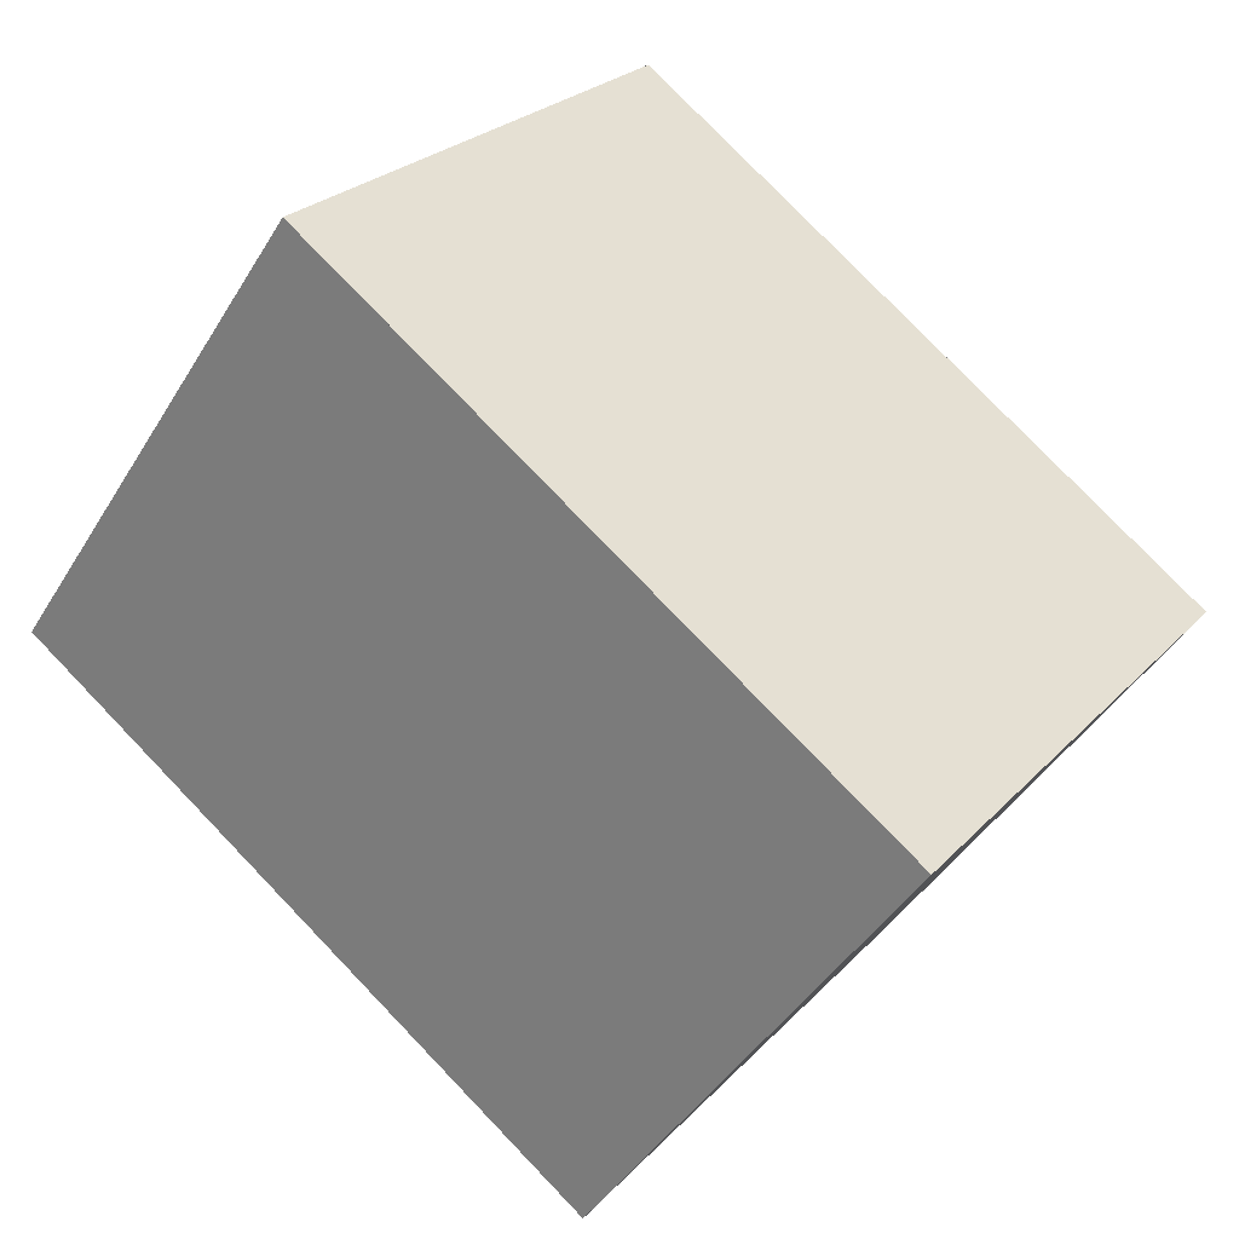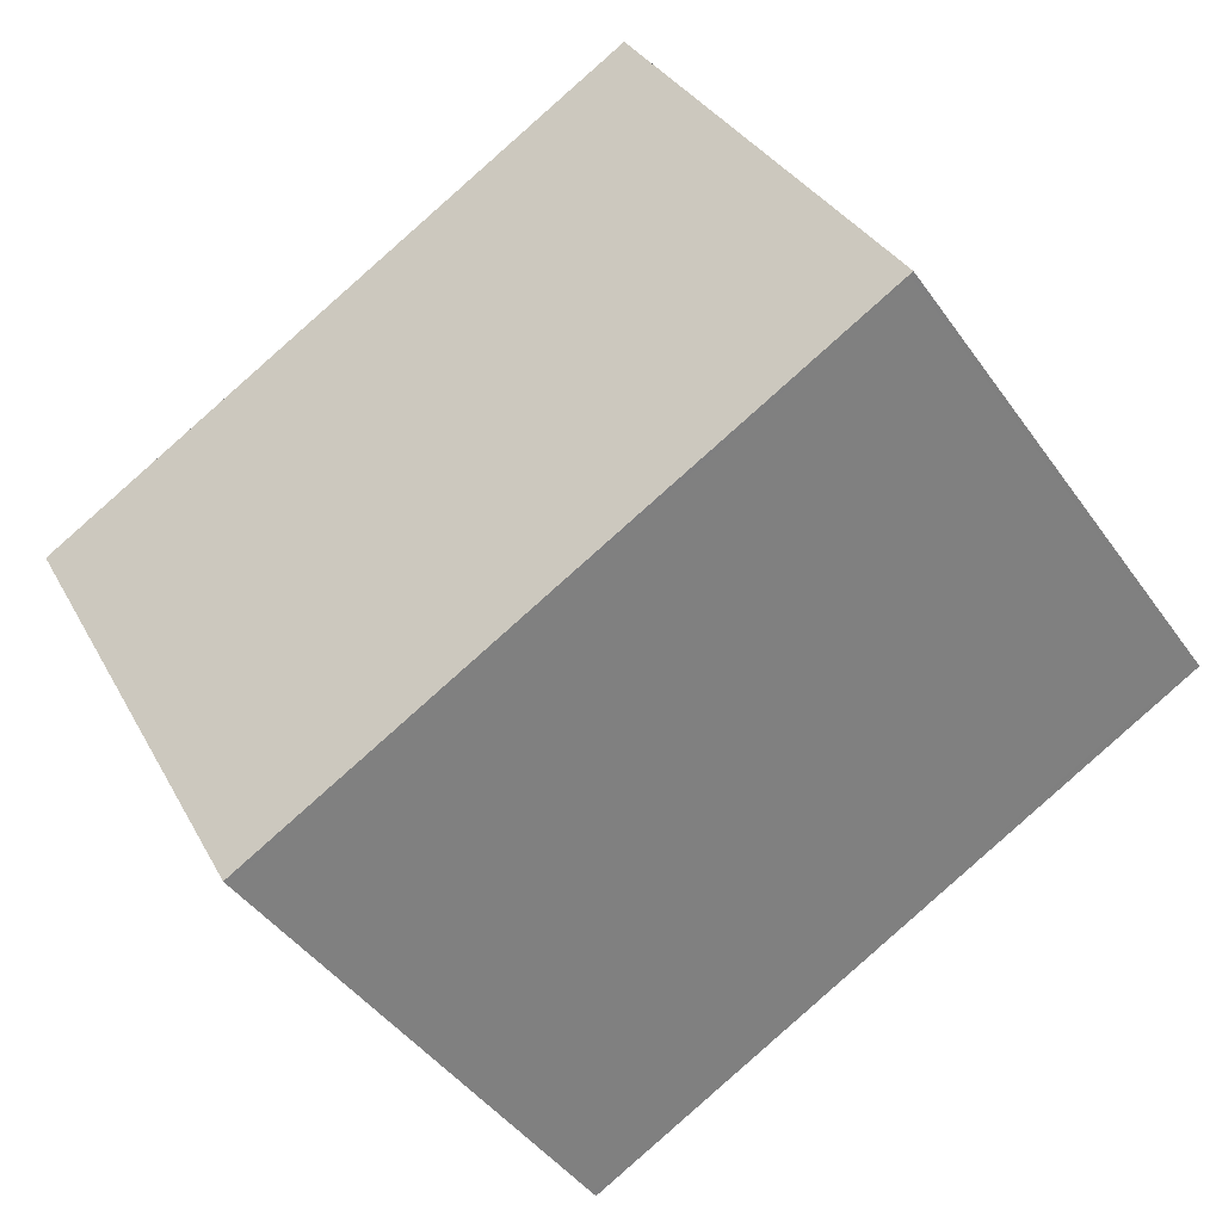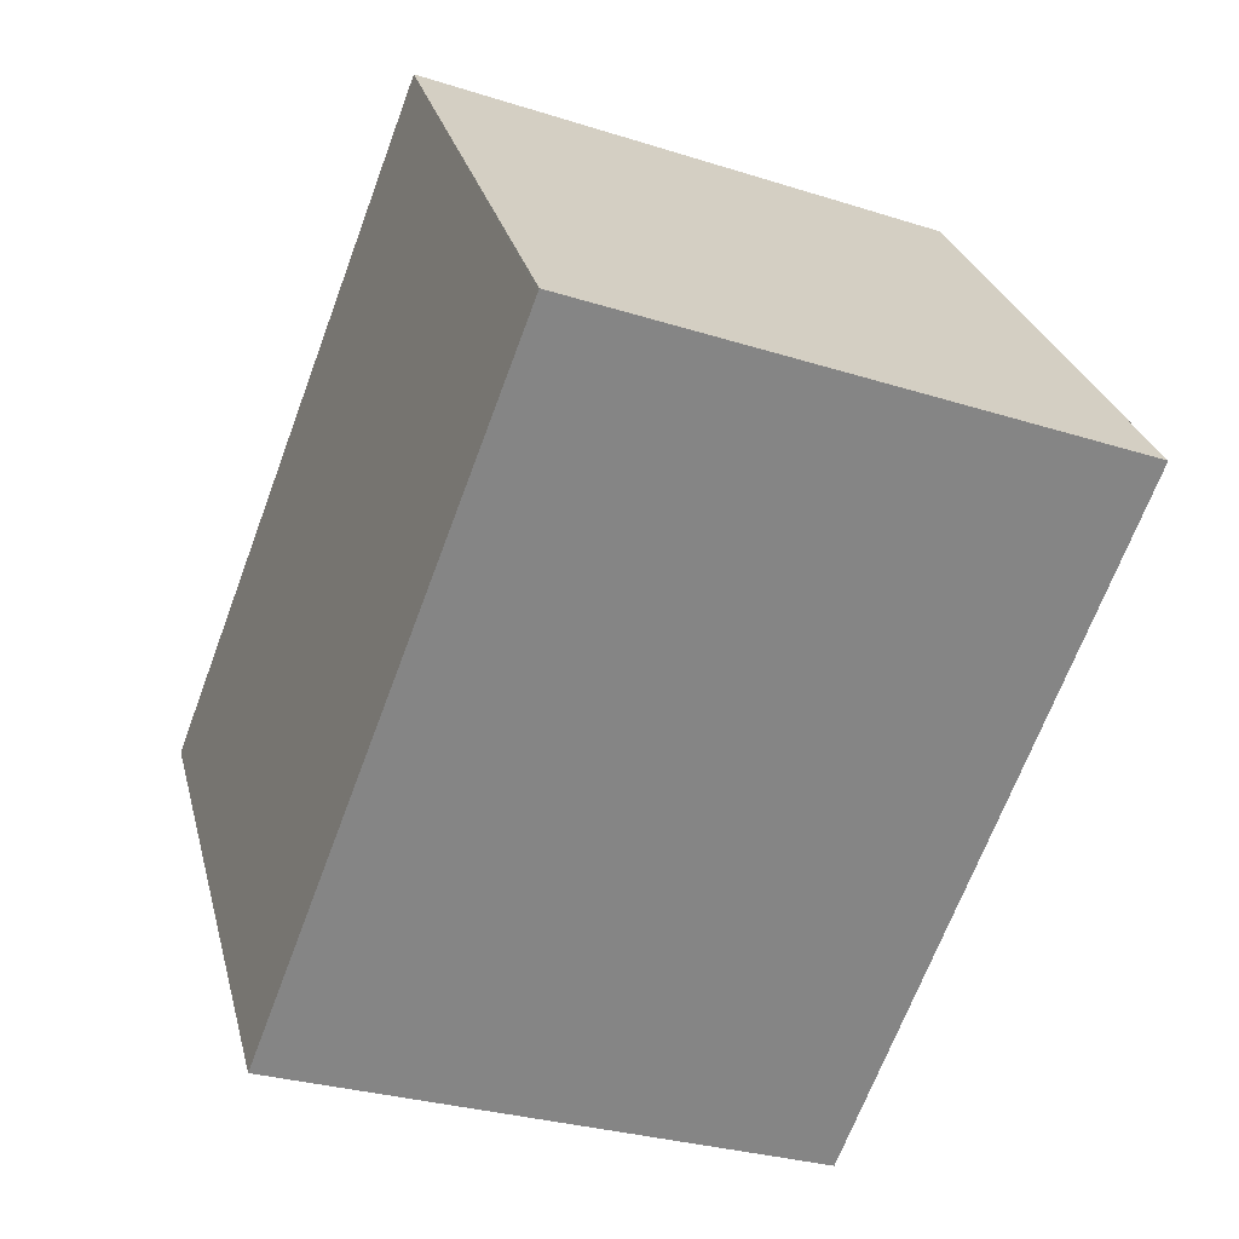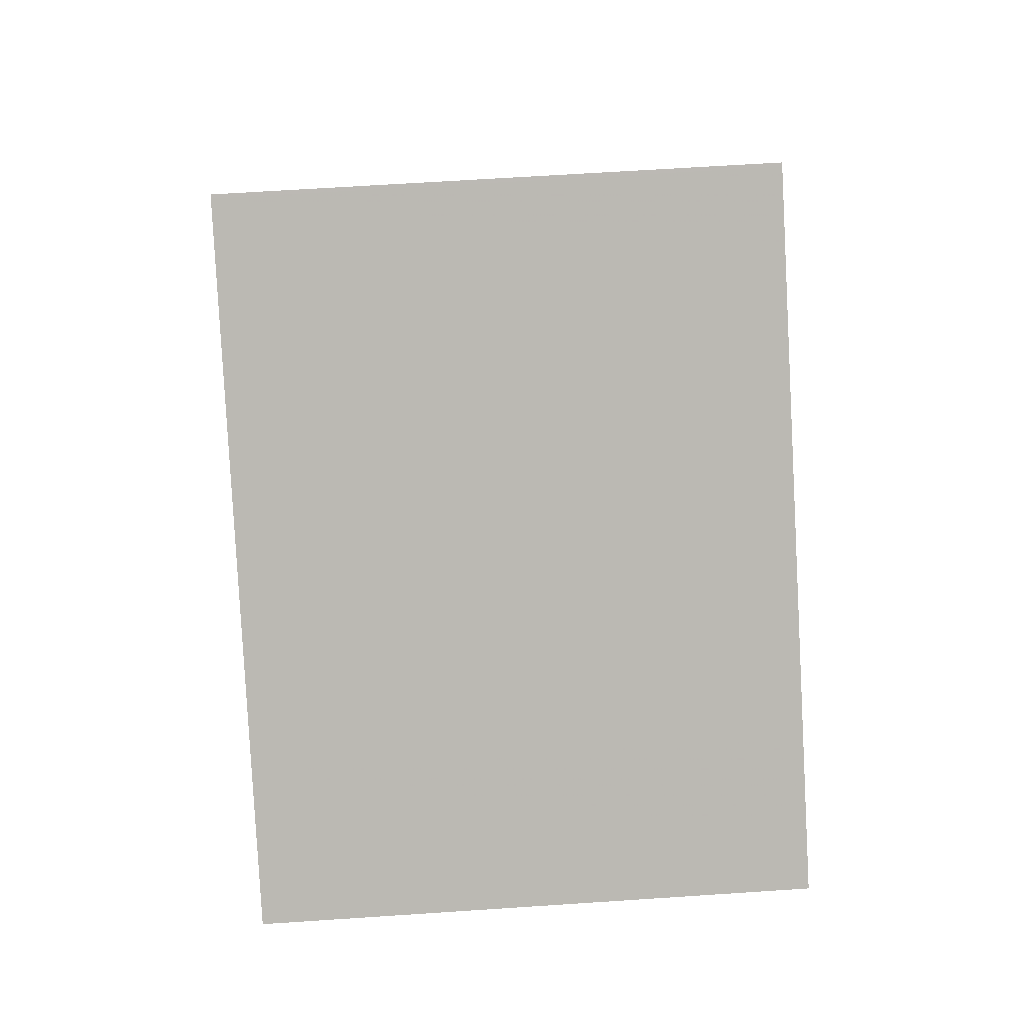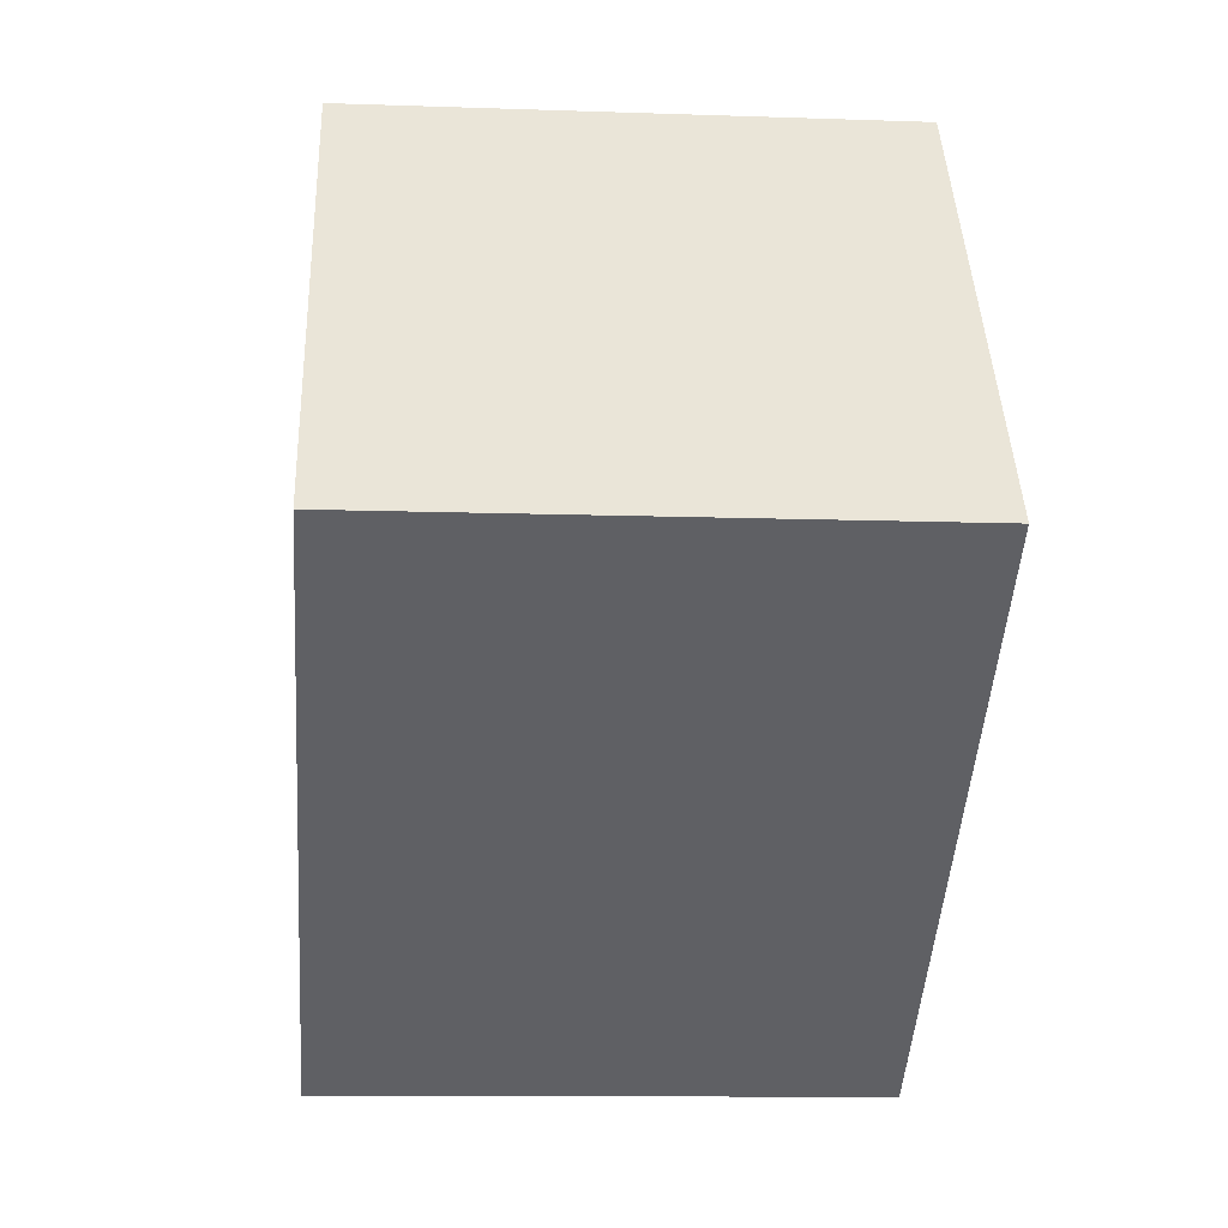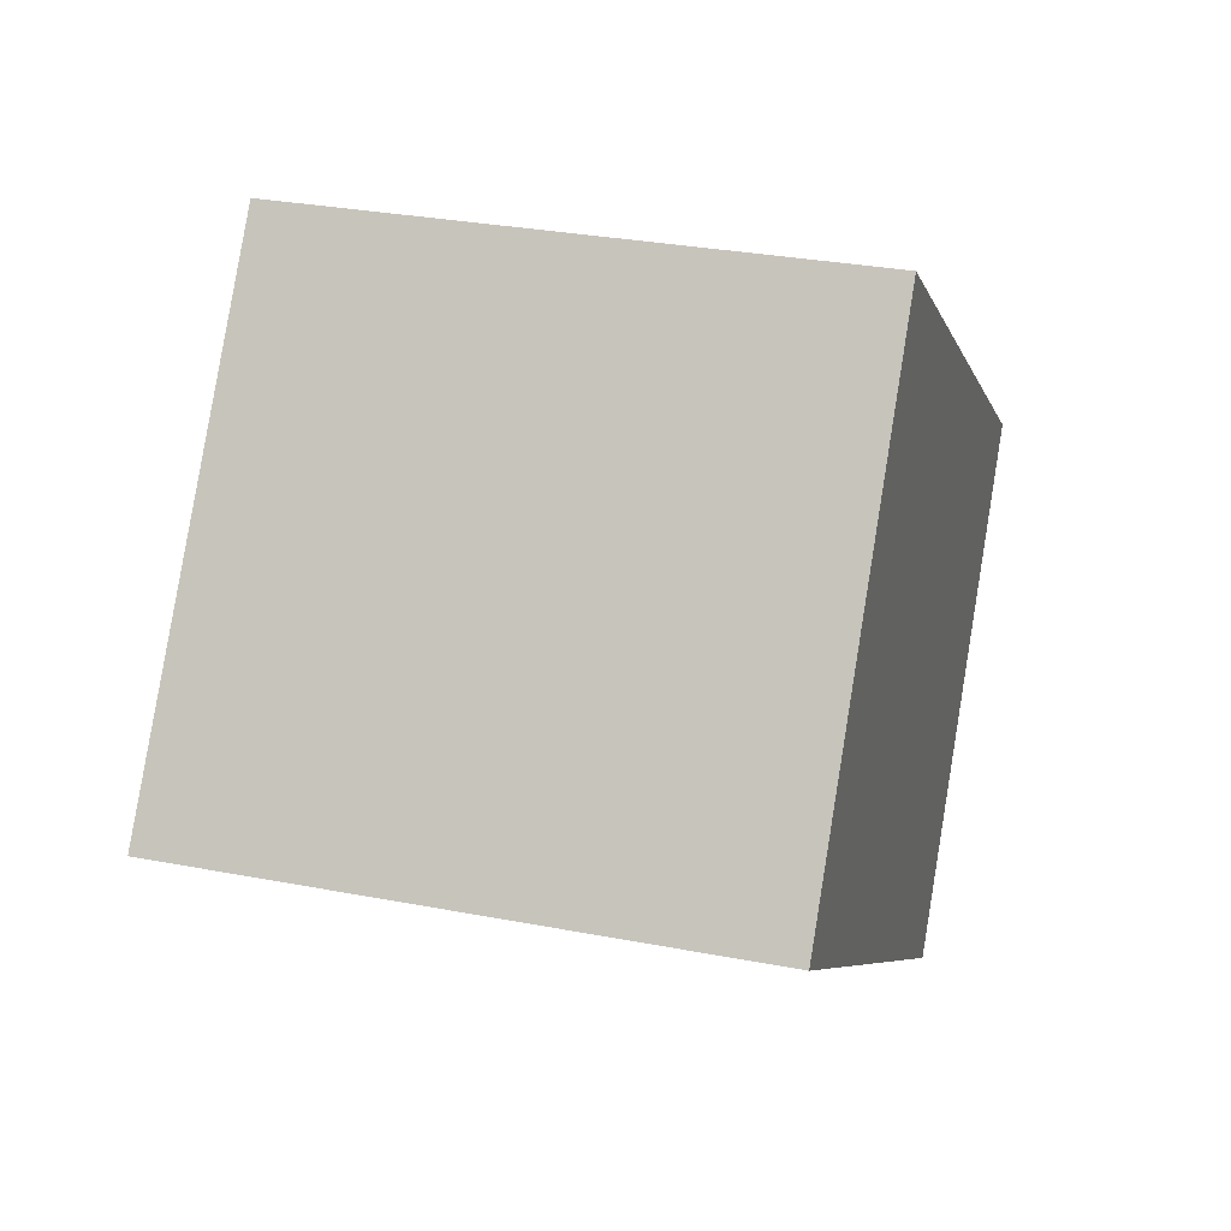
<metadata>
{"format":"obj","ext":"obj","renderer":"f3d","projection":"perspective","resolution":1024,"background":"white","views":[{"elev":25.4,"azim":-147.9,"up":"+Y"},{"elev":31.6,"azim":-24.0,"up":"+Y"},{"elev":-29.2,"azim":64.7,"up":"+Y"},{"elev":62.4,"azim":-93.9,"up":"+Y"},{"elev":-11.2,"azim":85.1,"up":"+Y"},{"elev":30.2,"azim":105.7,"up":"+Y"}]}
</metadata>
<code>
v -685.6 -1549 2.432
v -682.9 -1548 2.445
v -681.5 -1550 2.486
v -684.2 -1551 2.473
v -682.9 -1548 2.445
v -685.5 -1549 2.432
v -681.6 -1550 2.486
v -684.2 -1551 2.473
v -683.6 -1551 2.476
v -683.6 -1551 2.475
v -685 -1549 2.435
v -681.5 -1550 2.486
v -681.6 -1550 2.486
v -682.9 -1548 2.445
v -682.7 -1548 2.452
v -684.8 -1549 2.441
v -682.7 -1548 2.452
v -681.8 -1550 2.484
v -683 -1548 2.45
v -683.2 -1548 2.444
v -683 -1551 2.479
v -684.1 -1549 2.445
v -684.3 -1549 2.438
v -682.5 -1550 2.481
v -683.6 -1549 2.447
v -683.8 -1548 2.441
v -685 -1549 2.435
v -682.9 -1548 2.445
v -685.3 -1550 2.439
v -681.8 -1550 2.485
v -683.2 -1548 2.444
v -682.9 -1551 2.479
v -684.3 -1549 2.438
v -682.4 -1550 2.482
v -683.8 -1548 2.44
v -683.9 -1551 2.474
v -684 -1551 2.474
v -685.1 -1550 2.44
v -685.3 -1549 2.433
v -685.3 -1549 2.433
v -685.3 -1549 2.433
v -685.6 -1549 2.432
v -685.6 -1549 -4.441e-16
v -685.3 -1549 0
v -682.9 -1548 2.445
v -682.9 -1548 2.445
v -682.9 -1548 0
v -682.9 -1548 0
v -681.5 -1550 2.486
v -681.5 -1550 2.486
v -681.5 -1550 0
v -681.5 -1550 0
v -684.2 -1551 2.473
v -684.2 -1551 2.473
v -684.2 -1551 -4.441e-16
v -684.2 -1551 0
v -682.7 -1548 2.452
v -682.9 -1548 2.445
v -682.9 -1548 0
v -682.7 -1548 0
v -685.6 -1549 2.432
v -685.5 -1549 2.432
v -685.5 -1549 0
v -685.6 -1549 -4.441e-16
v -681.5 -1550 2.486
v -681.6 -1550 2.486
v -681.6 -1550 4.441e-16
v -681.5 -1550 0
v -685.3 -1550 2.439
v -684.2 -1551 2.473
v -684.2 -1551 0
v -685.3 -1550 4.441e-16
v -683.9 -1551 2.474
v -683.6 -1551 2.476
v -683.6 -1551 0
v -683.9 -1551 0
v -681.8 -1550 2.485
v -681.5 -1550 2.486
v -681.5 -1550 0
v -681.8 -1550 0
v -681.6 -1550 2.486
v -682.7 -1548 2.452
v -682.7 -1548 0
v -681.6 -1550 4.441e-16
v -684.3 -1549 2.438
v -685 -1549 2.435
v -685 -1549 0
v -684.3 -1549 -4.441e-16
v -682.9 -1548 2.445
v -682.9 -1548 2.445
v -682.9 -1548 0
v -682.9 -1548 0
v -685.5 -1549 2.432
v -685.3 -1550 2.439
v -685.3 -1550 4.441e-16
v -685.5 -1549 0
v -682.4 -1550 2.482
v -681.8 -1550 2.485
v -681.8 -1550 0
v -682.4 -1550 0
v -682.9 -1548 2.445
v -683.2 -1548 2.444
v -683.2 -1548 -4.441e-16
v -682.9 -1548 0
v -683.6 -1551 2.476
v -682.9 -1551 2.479
v -682.9 -1551 0
v -683.6 -1551 0
v -683.8 -1548 2.44
v -684.3 -1549 2.438
v -684.3 -1549 -4.441e-16
v -683.8 -1548 0
v -682.9 -1551 2.479
v -682.4 -1550 2.482
v -682.4 -1550 0
v -682.9 -1551 0
v -683.2 -1548 2.444
v -683.8 -1548 2.44
v -683.8 -1548 0
v -683.2 -1548 -4.441e-16
v -684.2 -1551 2.473
v -683.9 -1551 2.474
v -683.9 -1551 0
v -684.2 -1551 -4.441e-16
v -685 -1549 2.435
v -685.3 -1549 2.433
v -685.3 -1549 0
v -685 -1549 0
v -685.6 -1549 0
v -682.9 -1548 0
v -681.5 -1550 0
v -684.2 -1551 0
f 28 2 5 14
f 15 14 5 17
f 13 7 3 12
f 37 10 9 36
f 39 11 16 38
f 18 13 12 30
f 20 14 15 19
f 19 15 13 18
f 17 7 13 15
f 25 19 18 24
f 26 20 19 25
f 21 10 16 22
f 22 16 11 23
f 24 21 22 25
f 25 22 23 26
f 40 27 11 39
f 31 28 14 20
f 38 16 10 37
f 24 18 30 34
f 35 31 20 26
f 32 9 10 21
f 23 11 27 33
f 34 32 21 24
f 26 23 33 35
f 36 4 8 37
f 38 29 6 39
f 39 6 1 40
f 37 8 29 38
f 42 43 44 41
f 46 47 48 45
f 50 51 52 49
f 54 55 56 53
f 58 59 60 57
f 62 63 64 61
f 66 67 68 65
f 70 71 72 69
f 74 75 76 73
f 78 79 80 77
f 82 83 84 81
f 86 87 88 85
f 90 91 92 89
f 94 95 96 93
f 98 99 100 97
f 102 103 104 101
f 106 107 108 105
f 110 111 112 109
f 114 115 116 113
f 118 119 120 117
f 122 123 124 121
f 126 127 128 125
f 130 131 132 129

</code>
